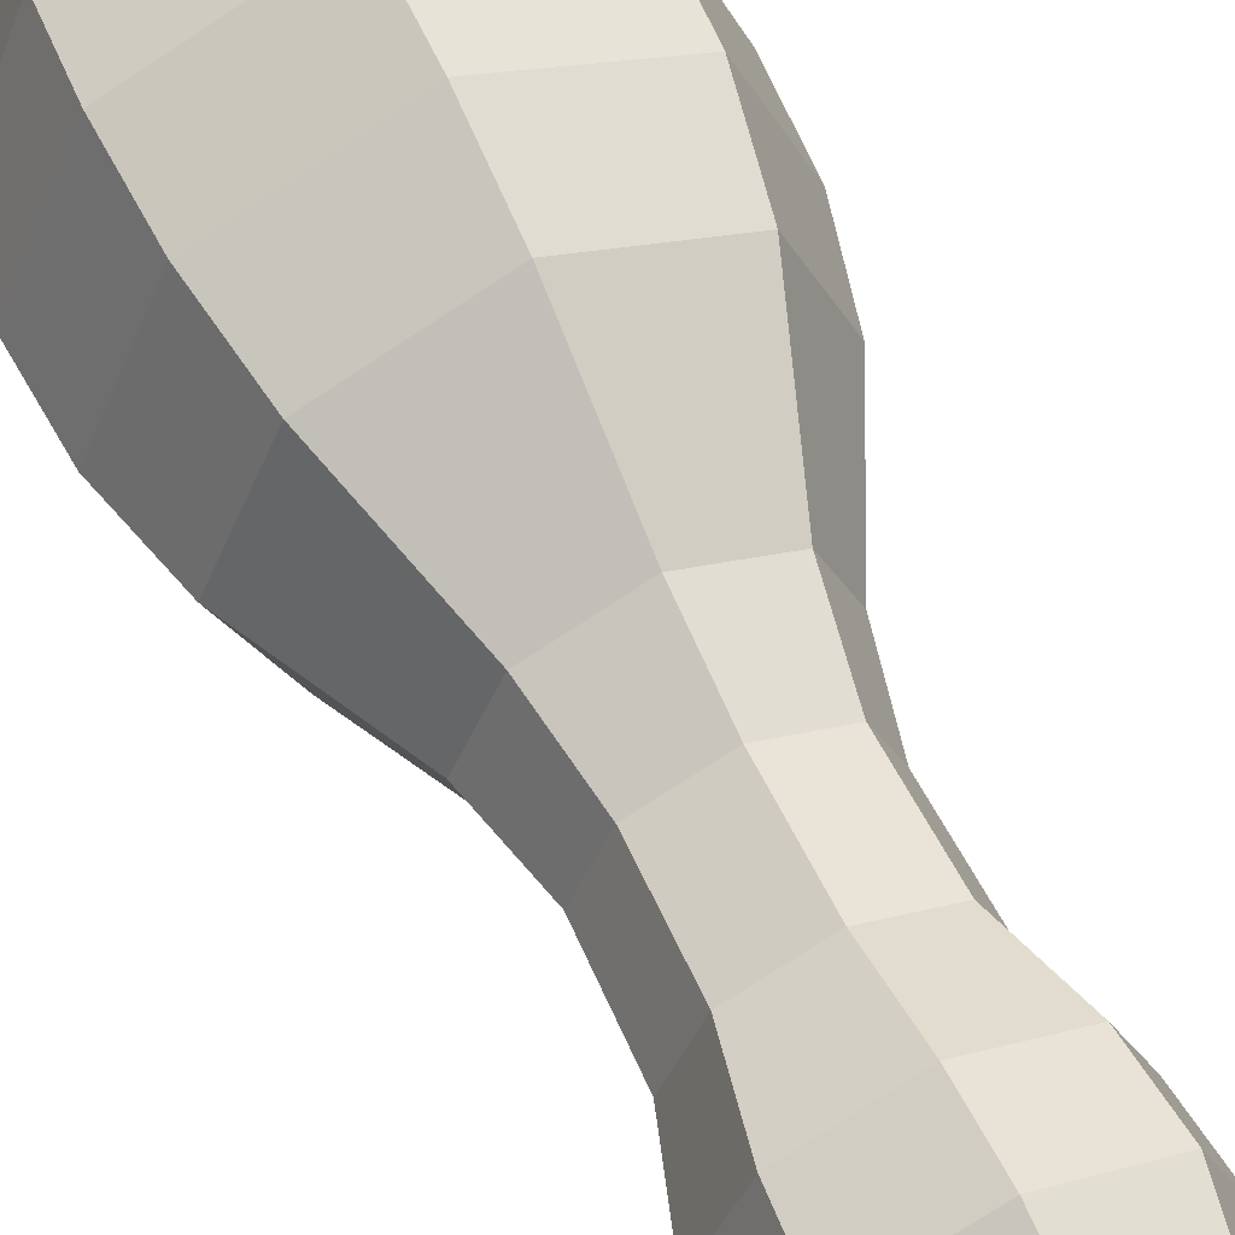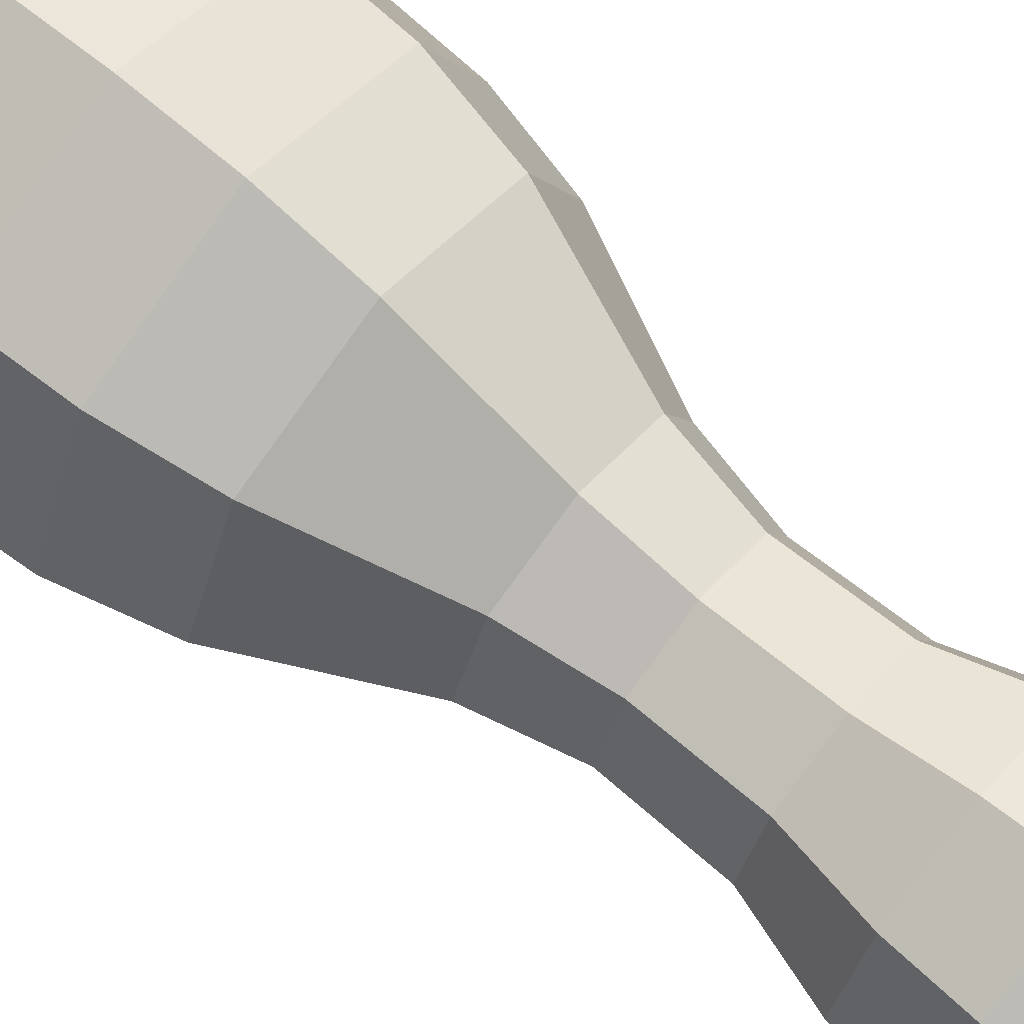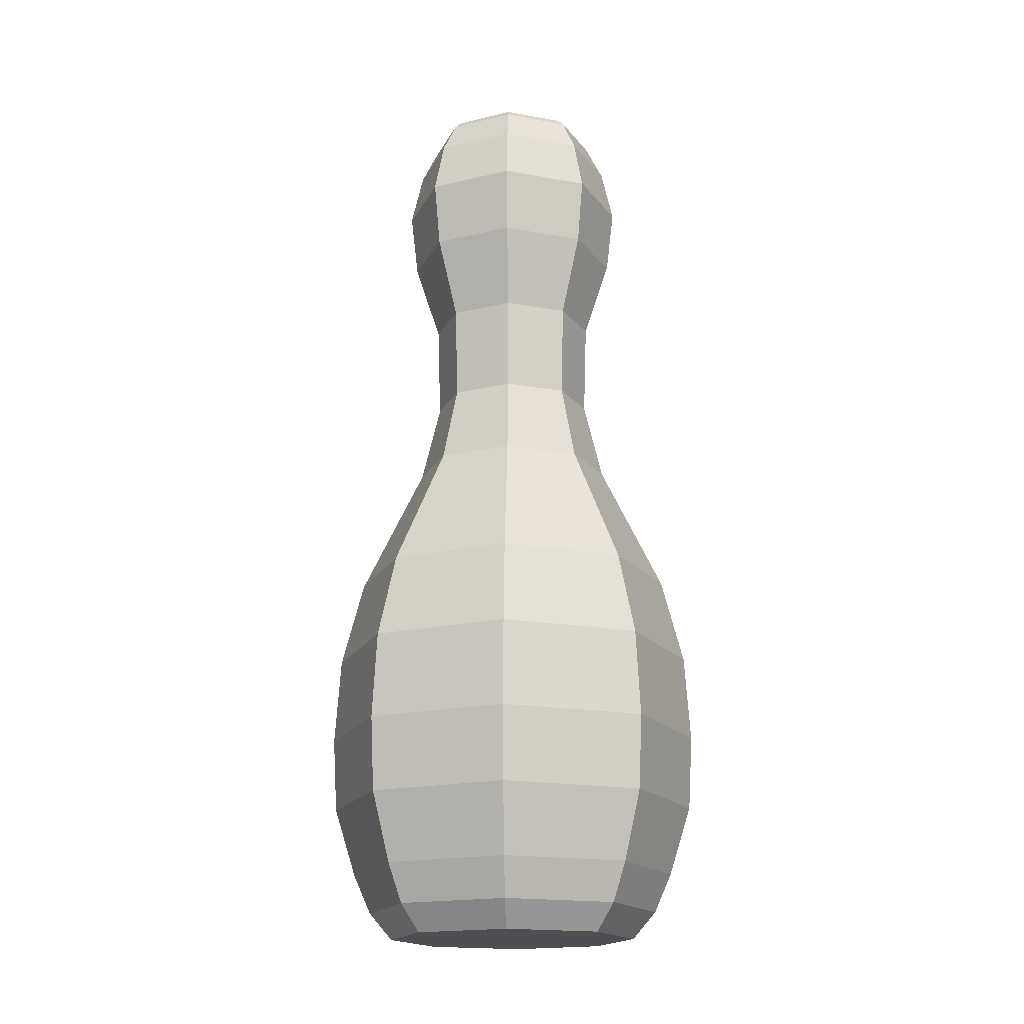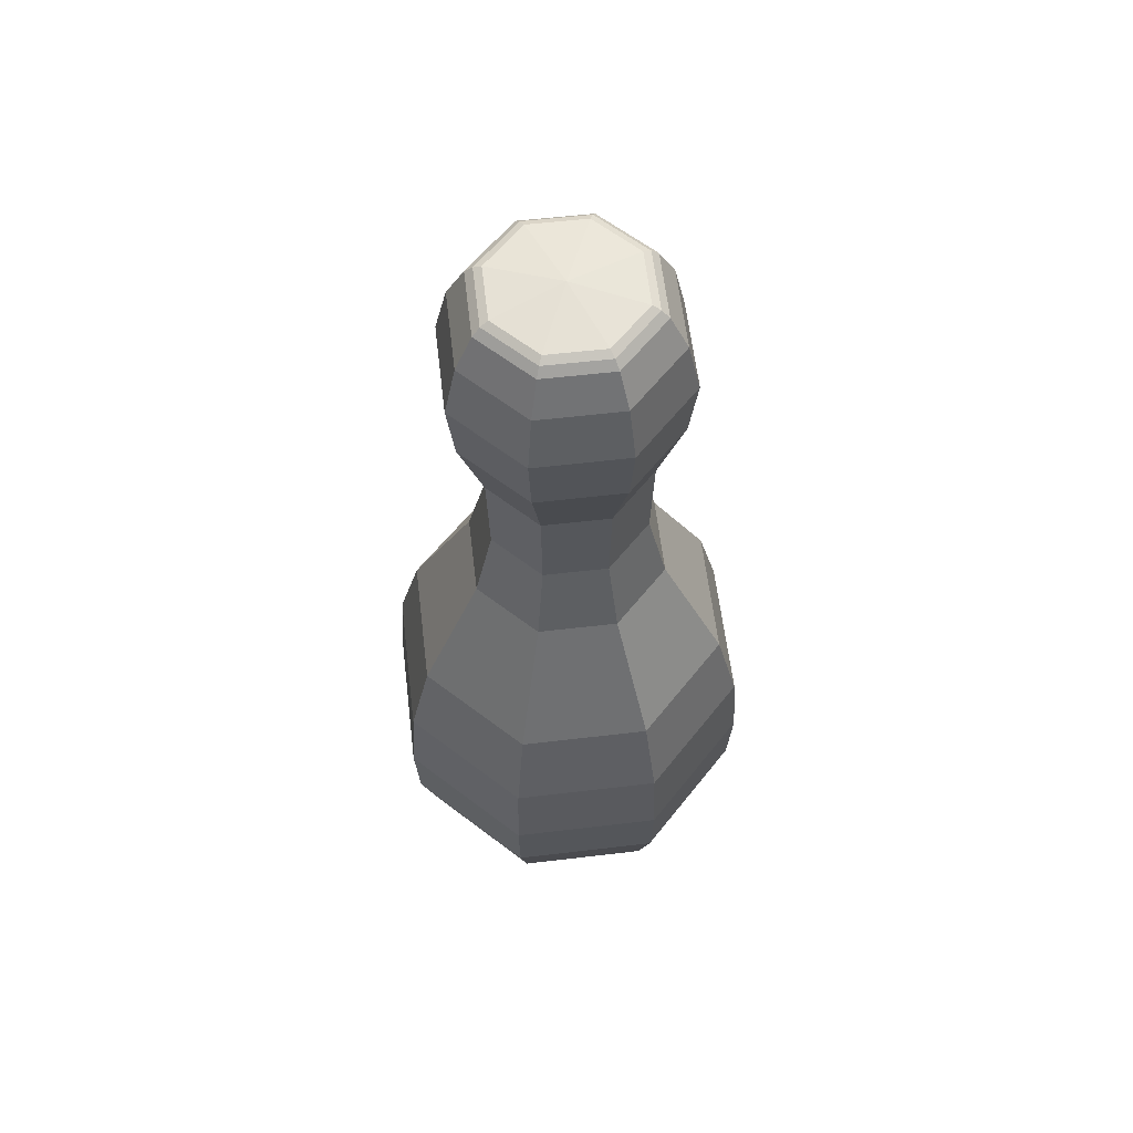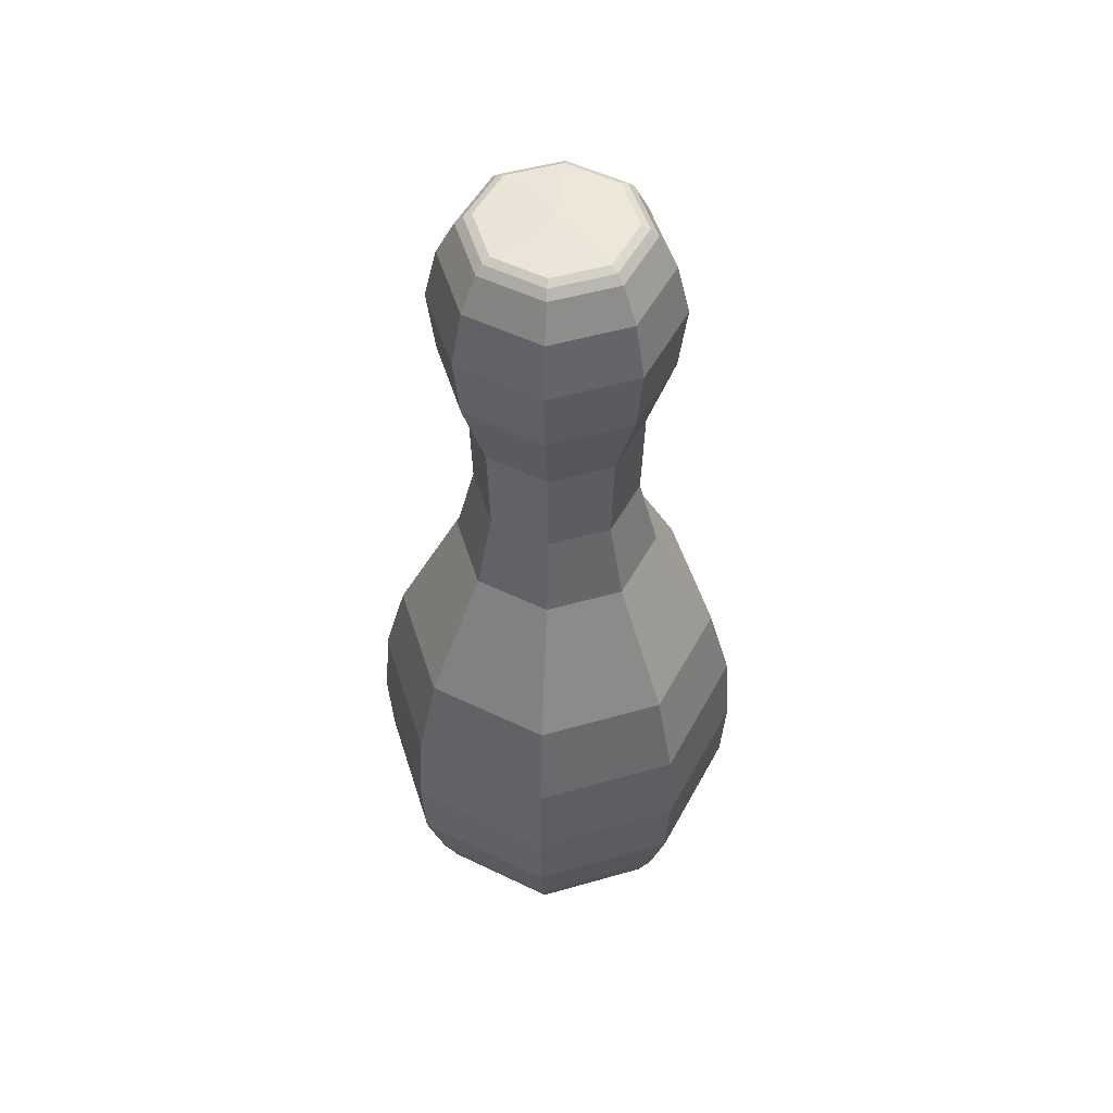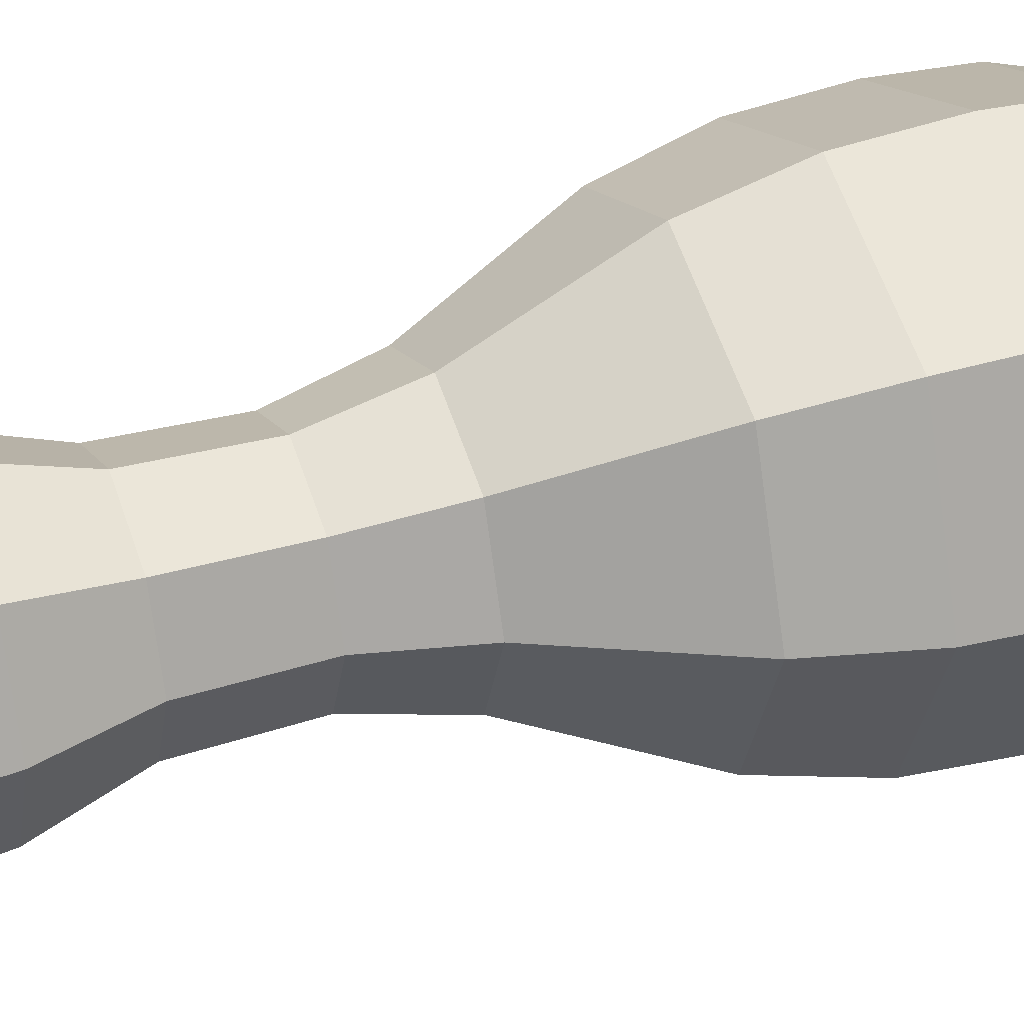
<metadata>
{"format":"obj","ext":"obj","renderer":"f3d","projection":"perspective","resolution":1024,"background":"white","views":[{"elev":59.2,"azim":154.9,"up":"+Z"},{"elev":70.2,"azim":129.4,"up":"+Z"},{"elev":-17.6,"azim":-177.6,"up":"+Y"},{"elev":60.2,"azim":60.4,"up":"+Y"},{"elev":51.6,"azim":50.0,"up":"+Y"},{"elev":36.9,"azim":-110.8,"up":"+Z"}]}
</metadata>
<code>
o Cylinder
v -0.003008 5.663 0.00421
v -0.5427 -0.01188 -0.541
v -0.8009 1.789 -0.7991
v -0.7052 2.309 -0.7034
v -0.4344 3.084 -0.4327
v -0.3527 3.563 -0.351
v -0.826 1.262 -0.8241
v -0.3112 5.628 -0.3095
v -0.4542 5.348 -0.4525
v -0.4749 4.622 -0.4732
v -0.6421 0.1534 -0.6403
v -0.7156 0.3902 -0.7138
v -0.3789 5.555 -0.3772
v -0.365 4.14 -0.3633
v -0.507 5.024 -0.5053
v -0.808 0.8103 -0.8061
v -0.3455 5.603 -0.3438
v 0.000645 -0.01188 -0.7627
v 0.000529 1.789 -1.128
v 0.000572 2.309 -0.9925
v 0.000693 3.084 -0.6095
v 0.000729 3.563 -0.4939
v 0.000518 1.262 -1.163
v 0.000748 5.628 -0.4354
v 0.000684 5.348 -0.6376
v 0.000675 4.622 -0.6668
v 0.0006 0.1534 -0.9032
v 0.000567 0.3902 -1.007
v 0.000718 5.555 -0.5311
v 0.000724 4.14 -0.5114
v 0.000661 5.024 -0.7122
v 0.000526 0.8103 -1.138
v 0.000733 5.603 -0.4838
v 0.5417 -0.01188 -0.5354
v 0.7997 1.789 -0.7936
v 0.7041 2.309 -0.6979
v 0.4334 3.084 -0.427
v 0.3517 3.563 -0.3452
v 0.8247 1.262 -0.8187
v 0.3103 5.628 -0.3038
v 0.4532 5.348 -0.4468
v 0.4739 4.622 -0.4675
v 0.641 0.1534 -0.6347
v 0.7145 0.3902 -0.7083
v 0.378 5.555 -0.3715
v 0.3641 4.14 -0.3576
v 0.506 5.024 -0.4997
v 0.8068 0.8103 -0.8007
v 0.3446 5.603 -0.3381
v 0.7636 -0.01188 0.007943
v 1.129 1.789 0.007712
v 0.9933 2.309 0.007798
v 0.6104 3.084 0.00804
v 0.4948 3.563 0.008113
v 1.164 1.262 0.00769
v 0.4363 5.628 0.00815
v 0.6385 5.348 0.008022
v 0.6677 4.622 0.008003
v 0.9041 0.1534 0.007854
v 1.008 0.3902 0.007788
v 0.532 5.555 0.008089
v 0.5123 4.14 0.008102
v 0.7131 5.024 0.007975
v 1.139 0.8103 0.007706
v 0.4847 5.603 0.008119
v 0.5364 -0.01188 0.5491
v 0.7948 1.789 0.807
v 0.699 2.309 0.7114
v 0.428 3.084 0.4408
v 0.3462 3.563 0.3592
v 0.8198 1.262 0.832
v 0.3048 5.628 0.3178
v 0.4479 5.348 0.4606
v 0.4686 4.622 0.4813
v 0.6358 0.1534 0.6483
v 0.7094 0.3902 0.7218
v 0.3725 5.555 0.3854
v 0.3586 4.14 0.3715
v 0.5007 5.024 0.5134
v 0.8018 0.8103 0.8141
v 0.3391 5.603 0.352
v -0.006814 -0.01188 0.7712
v -0.006468 1.789 1.136
v -0.006596 2.309 1.001
v -0.006959 3.084 0.618
v -0.007069 3.563 0.5024
v -0.006435 1.262 1.172
v -0.007124 5.628 0.4438
v -0.006933 5.348 0.646
v -0.006905 4.622 0.6752
v -0.006681 0.1534 0.9116
v -0.006582 0.3902 1.016
v -0.007033 5.555 0.5395
v -0.007052 4.14 0.5198
v -0.006862 5.024 0.7207
v -0.006459 0.8103 1.146
v -0.007078 5.603 0.4923
v -0.548 -0.01188 0.5441
v -0.8059 1.789 0.8026
v -0.7103 2.309 0.7068
v -0.4398 3.084 0.4357
v -0.3582 3.563 0.3539
v -0.8309 1.262 0.8276
v -0.3168 5.628 0.3124
v -0.4596 5.348 0.4555
v -0.4803 4.622 0.4762
v -0.6472 0.1534 0.6436
v -0.7207 0.3902 0.7172
v -0.3844 5.555 0.3802
v -0.3705 4.14 0.3662
v -0.5124 5.024 0.5084
v -0.8129 0.8103 0.8096
v -0.351 5.603 0.3467
v -0.7703 -0.01188 0.000484
v -1.135 1.789 0.000715
v -1 2.309 0.000629
v -0.6171 3.084 0.000388
v -0.5015 3.563 0.000315
v -1.171 1.262 0.000737
v -0.4429 5.628 0.000278
v -0.6451 5.348 0.000405
v -0.6744 4.622 0.000424
v -0.9107 0.1534 0.000573
v -1.015 0.3902 0.000639
v -0.5387 5.555 0.000338
v -0.519 4.14 0.000326
v -0.7198 5.024 0.000452
v -1.145 0.8103 0.000721
v -0.4914 5.603 0.000308
f 119 7 16 128
f 127 15 10 122
f 123 11 2 114
f 120 8 17 129
f 124 12 11 123
f 116 4 3 115
f 128 16 12 124
f 117 5 4 116
f 120 1 8
f 118 6 5 117
f 129 17 13 125
f 115 3 7 119
f 122 10 14 126
f 125 13 9 121
f 121 9 15 127
f 126 14 6 118
f 13 29 25 9
f 9 25 31 15
f 14 30 22 6
f 7 23 32 16
f 15 31 26 10
f 11 27 18 2
f 8 24 33 17
f 12 28 27 11
f 4 20 19 3
f 16 32 28 12
f 5 21 20 4
f 8 1 24
f 6 22 21 5
f 17 33 29 13
f 3 19 23 7
f 10 26 30 14
f 32 48 44 28
f 21 37 36 20
f 24 1 40
f 22 38 37 21
f 33 49 45 29
f 19 35 39 23
f 26 42 46 30
f 29 45 41 25
f 25 41 47 31
f 30 46 38 22
f 23 39 48 32
f 31 47 42 26
f 27 43 34 18
f 24 40 49 33
f 28 44 43 27
f 20 36 35 19
f 41 57 63 47
f 46 62 54 38
f 39 55 64 48
f 47 63 58 42
f 43 59 50 34
f 40 56 65 49
f 44 60 59 43
f 36 52 51 35
f 48 64 60 44
f 37 53 52 36
f 40 1 56
f 38 54 53 37
f 49 65 61 45
f 35 51 55 39
f 42 58 62 46
f 45 61 57 41
f 56 1 72
f 54 70 69 53
f 65 81 77 61
f 51 67 71 55
f 58 74 78 62
f 61 77 73 57
f 57 73 79 63
f 62 78 70 54
f 55 71 80 64
f 63 79 74 58
f 59 75 66 50
f 56 72 81 65
f 60 76 75 59
f 52 68 67 51
f 64 80 76 60
f 53 69 68 52
f 71 87 96 80
f 79 95 90 74
f 75 91 82 66
f 72 88 97 81
f 76 92 91 75
f 68 84 83 67
f 80 96 92 76
f 69 85 84 68
f 72 1 88
f 70 86 85 69
f 81 97 93 77
f 67 83 87 71
f 74 90 94 78
f 77 93 89 73
f 73 89 95 79
f 78 94 86 70
f 86 102 101 85
f 97 113 109 93
f 83 99 103 87
f 90 106 110 94
f 93 109 105 89
f 89 105 111 95
f 94 110 102 86
f 87 103 112 96
f 95 111 106 90
f 91 107 98 82
f 88 104 113 97
f 92 108 107 91
f 84 100 99 83
f 96 112 108 92
f 85 101 100 84
f 88 1 104
f 111 127 122 106
f 107 123 114 98
f 104 120 129 113
f 108 124 123 107
f 100 116 115 99
f 112 128 124 108
f 101 117 116 100
f 104 1 120
f 102 118 117 101
f 113 129 125 109
f 99 115 119 103
f 106 122 126 110
f 109 125 121 105
f 105 121 127 111
f 110 126 118 102
f 103 119 128 112
f 2 18 114
f 114 34 50
f 98 114 50
f 98 50 66
f 82 98 66
f 114 18 34

</code>
